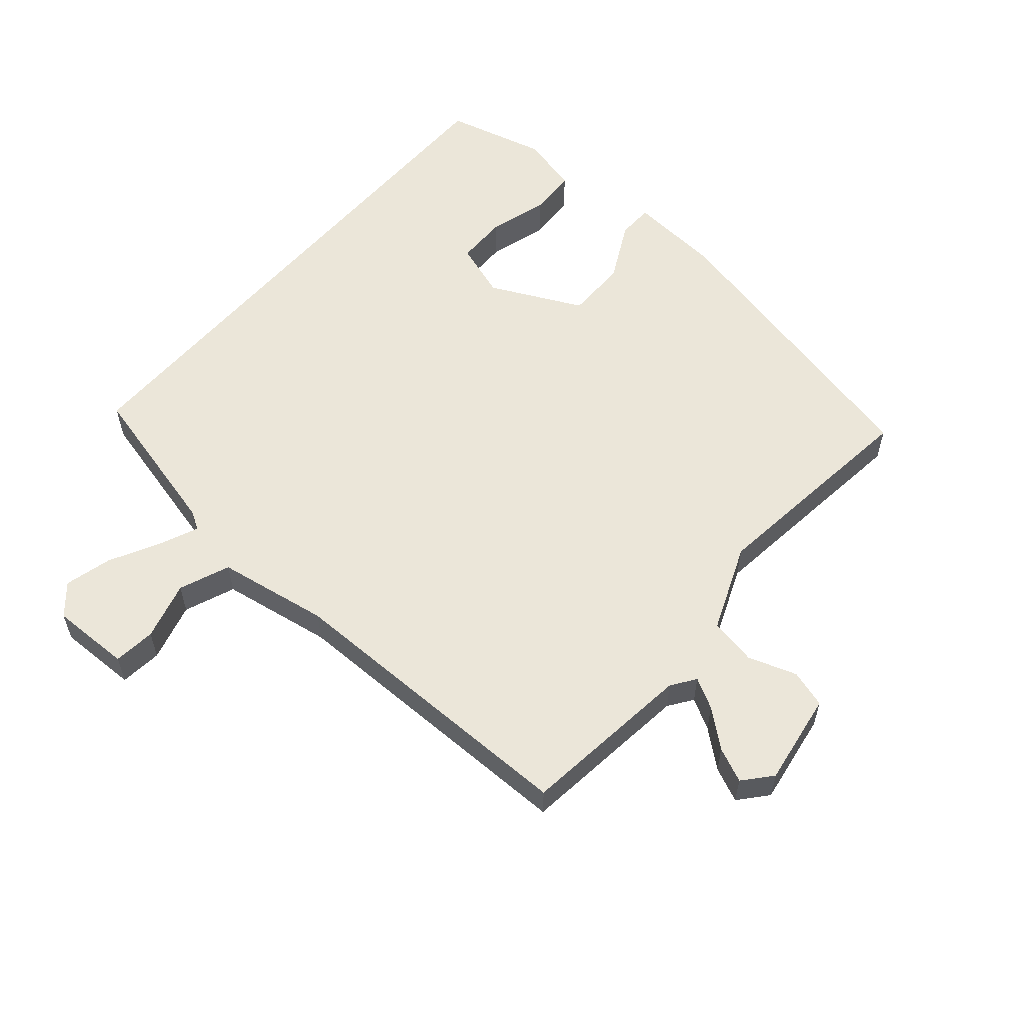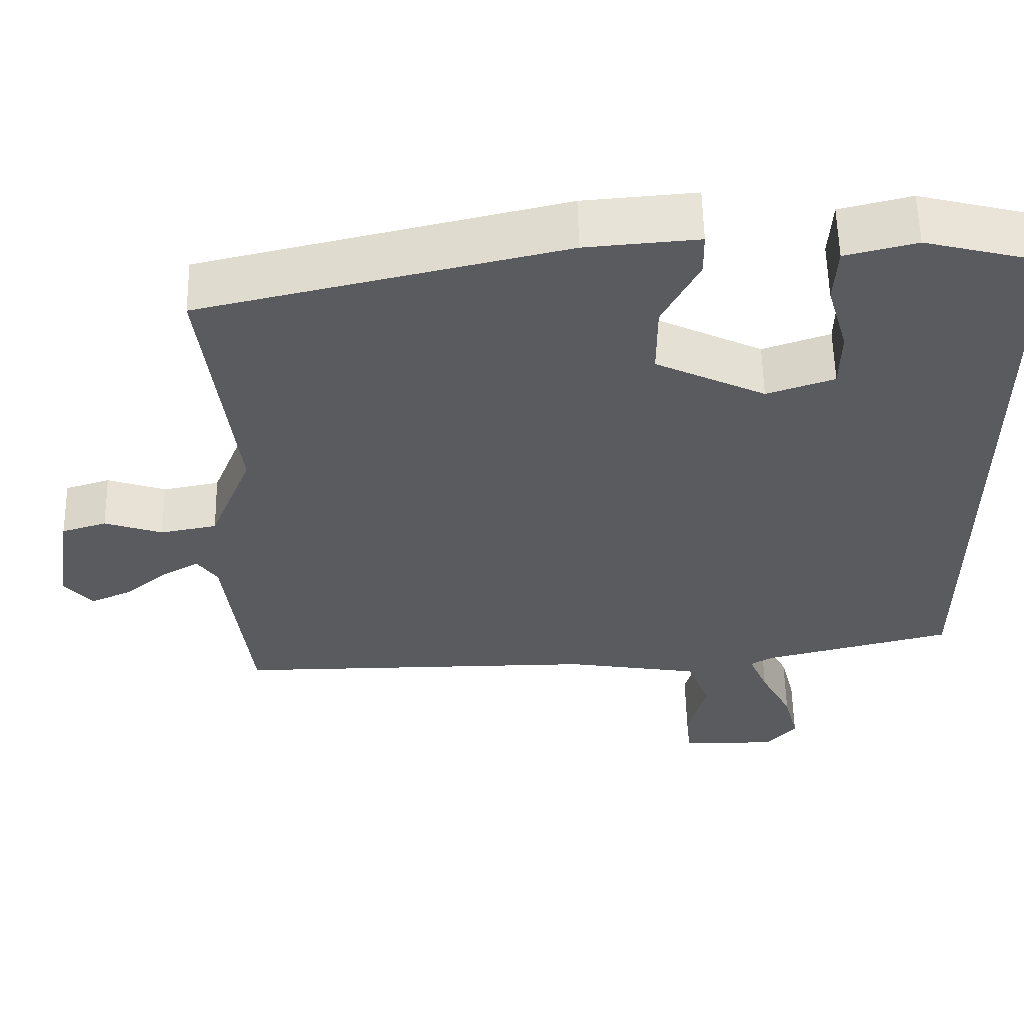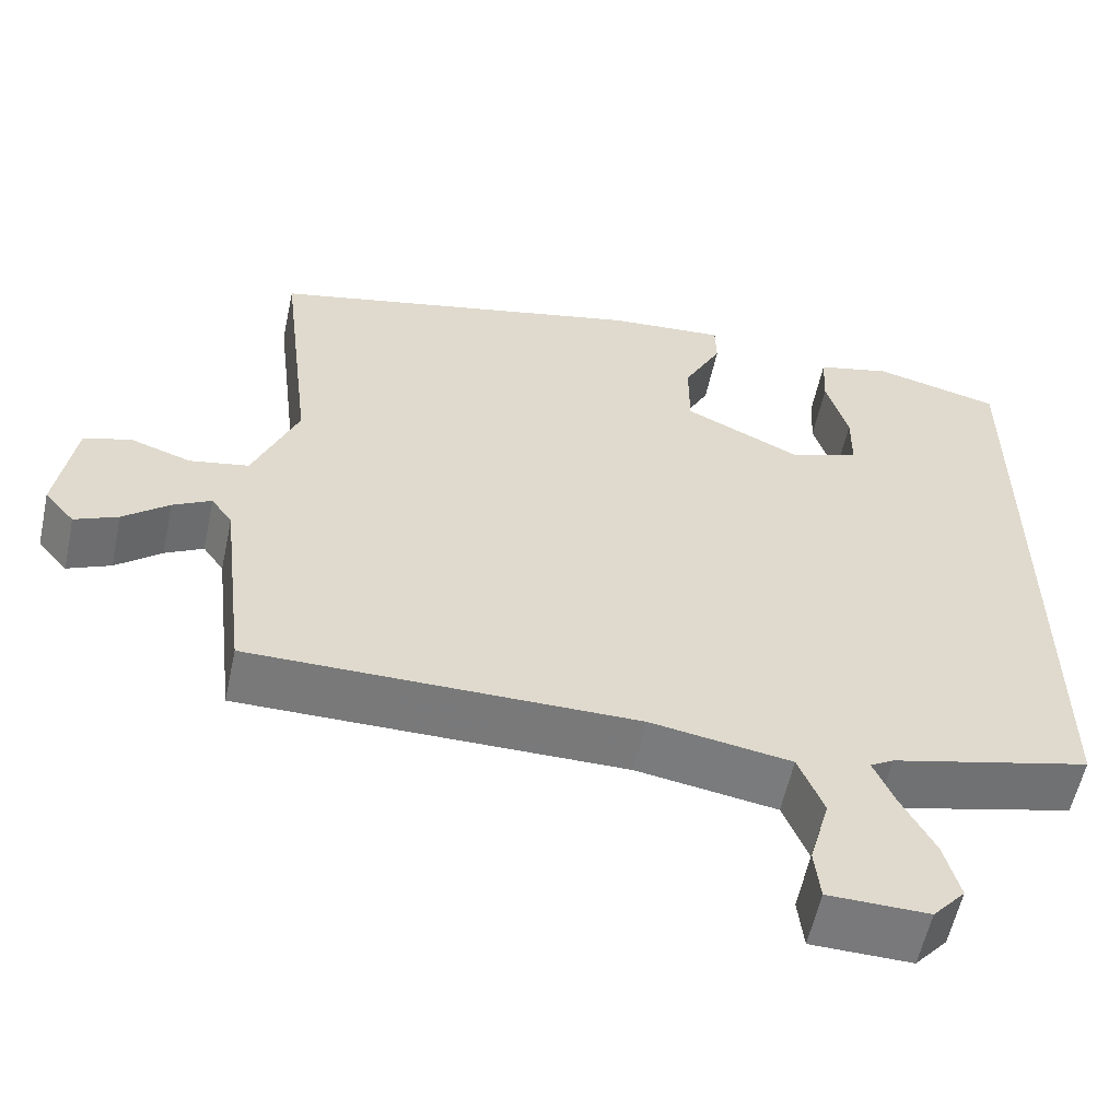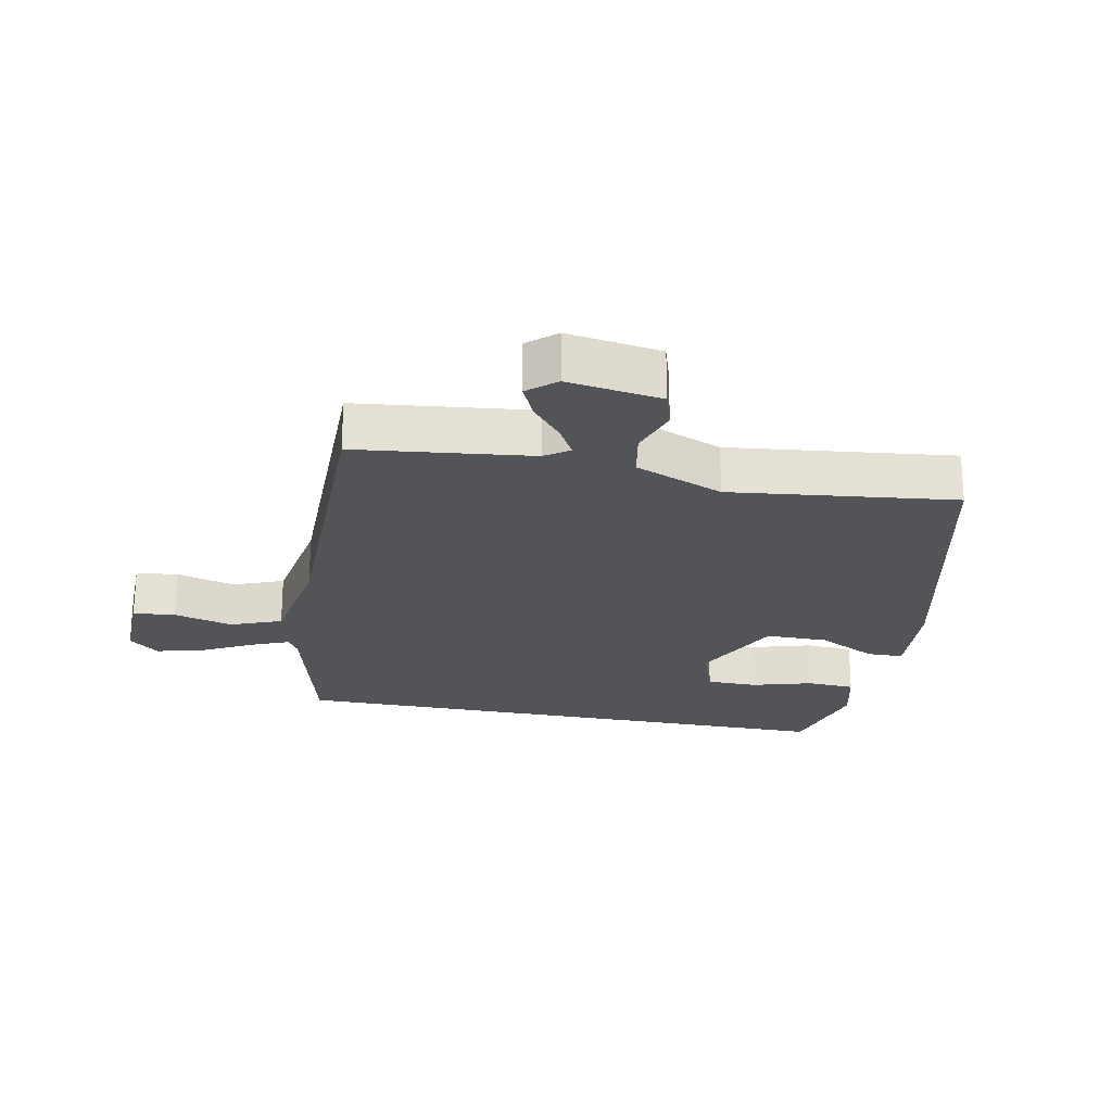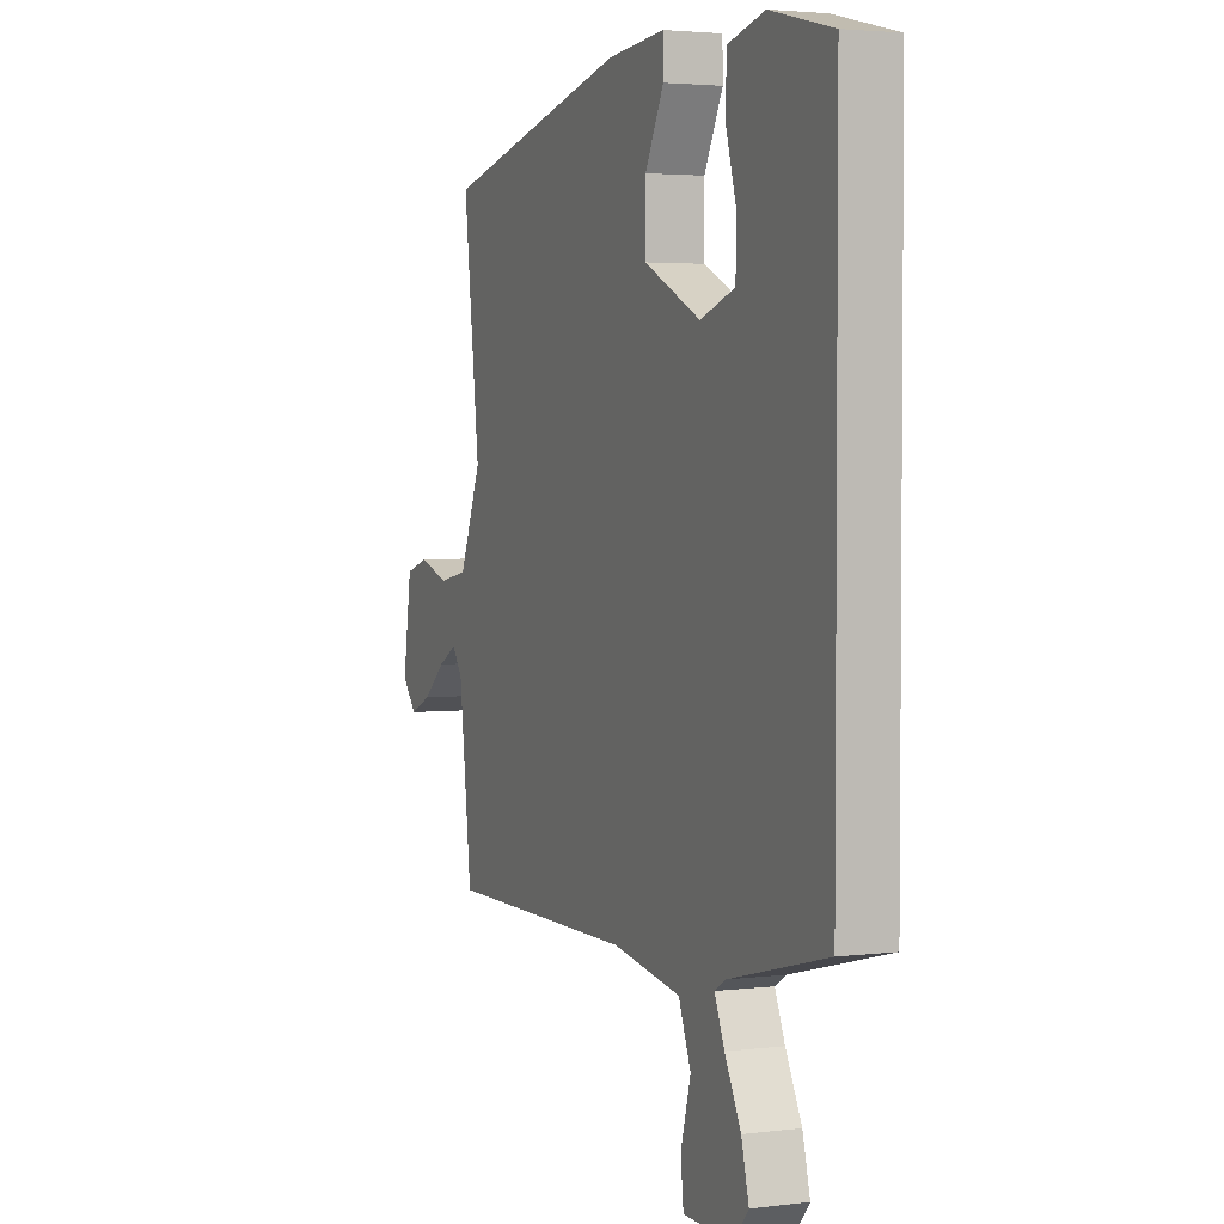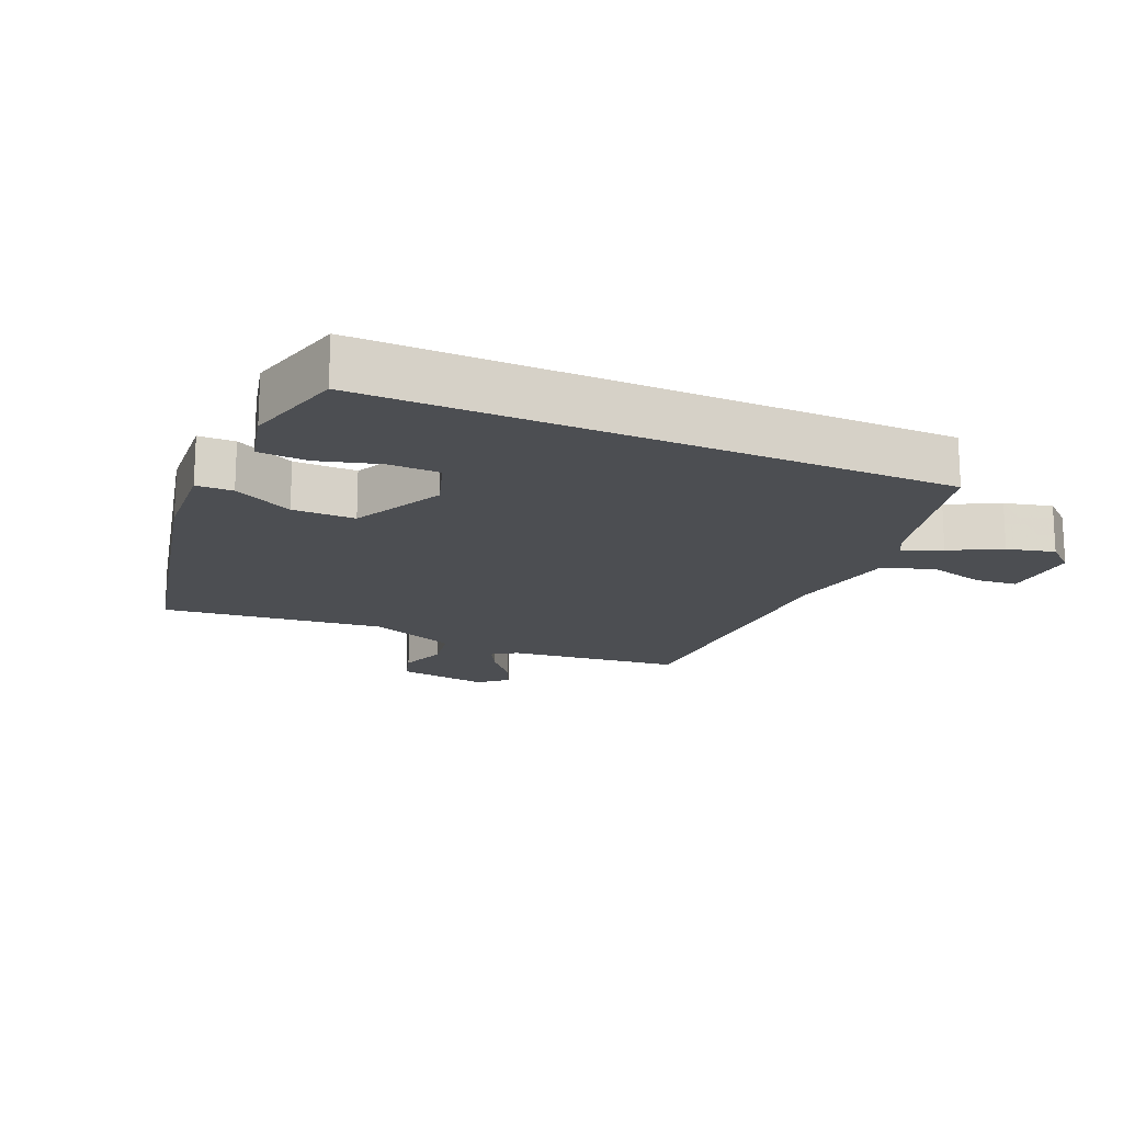
<metadata>
{"format":"obj","ext":"obj","renderer":"f3d","projection":"perspective","resolution":1024,"background":"white","views":[{"elev":57.2,"azim":-139.5,"up":"+Y"},{"elev":57.4,"azim":-1.1,"up":"+Z"},{"elev":-57.8,"azim":-12.1,"up":"+Z"},{"elev":-23.3,"azim":-101.3,"up":"+Y"},{"elev":3.1,"azim":67.1,"up":"+Z"},{"elev":-16.9,"azim":65.9,"up":"+Y"}]}
</metadata>
<code>
v 0.5 0.07 -0.463
v 0.255 0.07 -0.525
v 0.226 0.07 -0.542
v 0.251 0.07 -0.601
v 0.292 0.07 -0.679
v 0.311 0.07 -0.752
v 0.271 0.07 -0.798
v 0.148 0.07 -0.796
v 0.141 0.07 -0.731
v 0.166 0.07 -0.64
v 0.135 0.07 -0.562
v -0.038 0.07 -0.534
v -0.512 0.07 -0.536
v -0.544 0.07 -0.267
v -0.57 0.07 -0.23
v -0.617 0.07 -0.256
v -0.673 0.07 -0.303
v -0.726 0.07 -0.327
v -0.763 0.07 -0.284
v -0.741 0.07 -0.14
v -0.683 0.07 -0.122
v -0.608 0.07 -0.147
v -0.535 0.07 -0.133
v -0.48 0.07 0.003
v -0.521 0.07 0.348
v -0.054 0.07 0.457
v 0.091 0.07 0.469
v 0.092 0.07 0.413
v 0.045 0.07 0.321
v 0.045 0.07 0.225
v 0.187 0.07 0.157
v 0.274 0.07 0.187
v 0.275 0.07 0.266
v 0.248 0.07 0.359
v 0.252 0.07 0.434
v 0.344 0.07 0.457
v 0.5 0.07 0.418
v 0.5 0 -0.463
v 0.255 0 -0.525
v 0.226 0 -0.542
v 0.251 0 -0.601
v 0.292 0 -0.679
v 0.311 0 -0.752
v 0.271 0 -0.798
v 0.148 0 -0.796
v 0.141 0 -0.731
v 0.166 0 -0.64
v 0.135 0 -0.562
v -0.038 0 -0.534
v -0.512 0 -0.536
v -0.544 0 -0.267
v -0.57 0 -0.23
v -0.617 0 -0.256
v -0.673 0 -0.303
v -0.726 0 -0.327
v -0.763 0 -0.284
v -0.741 0 -0.14
v -0.683 0 -0.122
v -0.608 0 -0.147
v -0.535 0 -0.133
v -0.48 0 0.003
v -0.521 0 0.348
v -0.054 0 0.457
v 0.091 0 0.469
v 0.092 0 0.413
v 0.045 0 0.321
v 0.045 0 0.225
v 0.187 0 0.157
v 0.274 0 0.187
v 0.275 0 0.266
v 0.248 0 0.359
v 0.252 0 0.434
v 0.344 0 0.457
v 0.5 0 0.418
f 36 37 1
f 35 36 1
f 34 35 1
f 33 34 1
f 32 33 1
f 31 32 1 2
f 30 31 2 3
f 27 28 29
f 26 27 29
f 25 26 29
f 24 25 29
f 23 24 29 30
f 20 21 22
f 19 20 22
f 18 19 22
f 17 18 22
f 16 17 22
f 15 16 22 23
f 23 30 3
f 15 23 3
f 14 15 3
f 8 9 10
f 7 8 10
f 6 7 10
f 5 6 10
f 4 5 10
f 4 10 11
f 3 4 11
f 14 3 11 12
f 12 13 14
f 38 74 73
f 38 73 72
f 38 72 71
f 38 71 70
f 38 70 69
f 39 38 69 68
f 40 39 68 67
f 66 65 64
f 66 64 63
f 66 63 62
f 66 62 61
f 67 66 61 60
f 59 58 57
f 59 57 56
f 59 56 55
f 59 55 54
f 59 54 53
f 60 59 53 52
f 40 67 60
f 40 60 52
f 40 52 51
f 47 46 45
f 47 45 44
f 47 44 43
f 47 43 42
f 47 42 41
f 48 47 41
f 48 41 40
f 49 48 40 51
f 51 50 49
f 1 38 39 2
f 2 39 40 3
f 3 40 41 4
f 4 41 42 5
f 5 42 43 6
f 6 43 44 7
f 7 44 45 8
f 8 45 46 9
f 9 46 47 10
f 10 47 48 11
f 11 48 49 12
f 12 49 50 13
f 13 50 51 14
f 14 51 52 15
f 15 52 53 16
f 16 53 54 17
f 17 54 55 18
f 18 55 56 19
f 19 56 57 20
f 20 57 58 21
f 21 58 59 22
f 22 59 60 23
f 23 60 61 24
f 24 61 62 25
f 25 62 63 26
f 26 63 64 27
f 27 64 65 28
f 28 65 66 29
f 29 66 67 30
f 30 67 68 31
f 31 68 69 32
f 32 69 70 33
f 33 70 71 34
f 34 71 72 35
f 35 72 73 36
f 36 73 74 37
f 37 74 38 1

</code>
